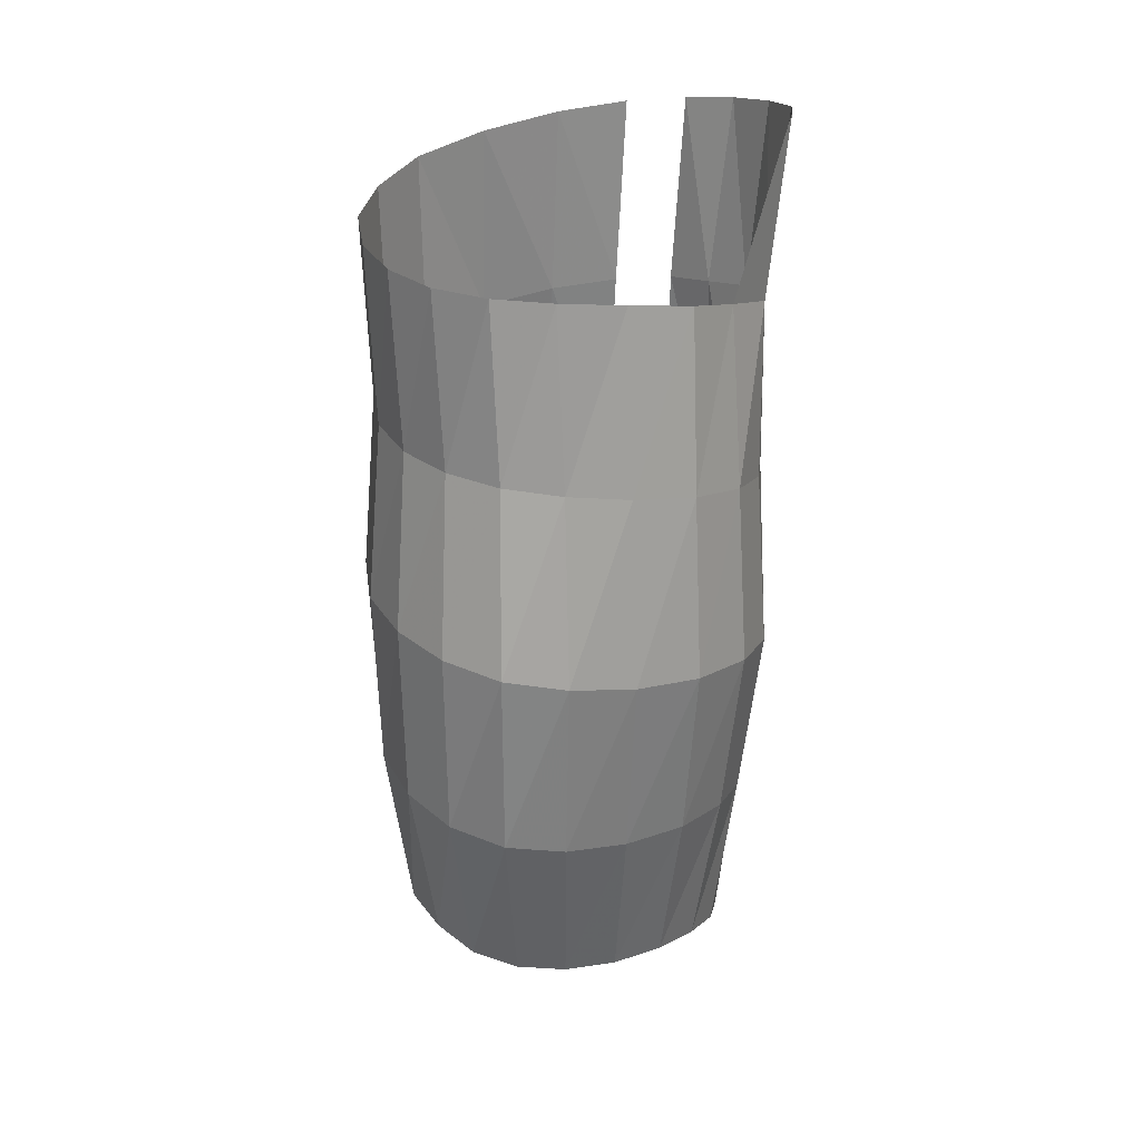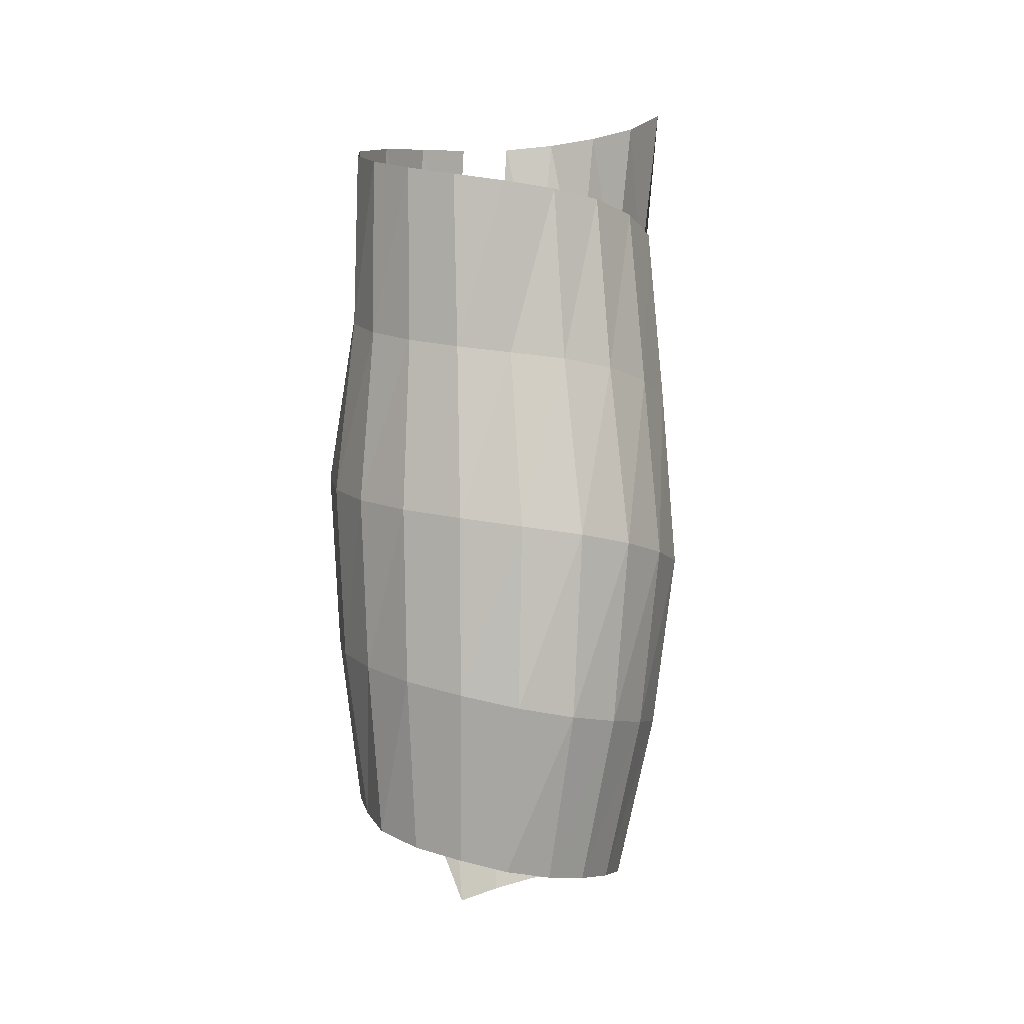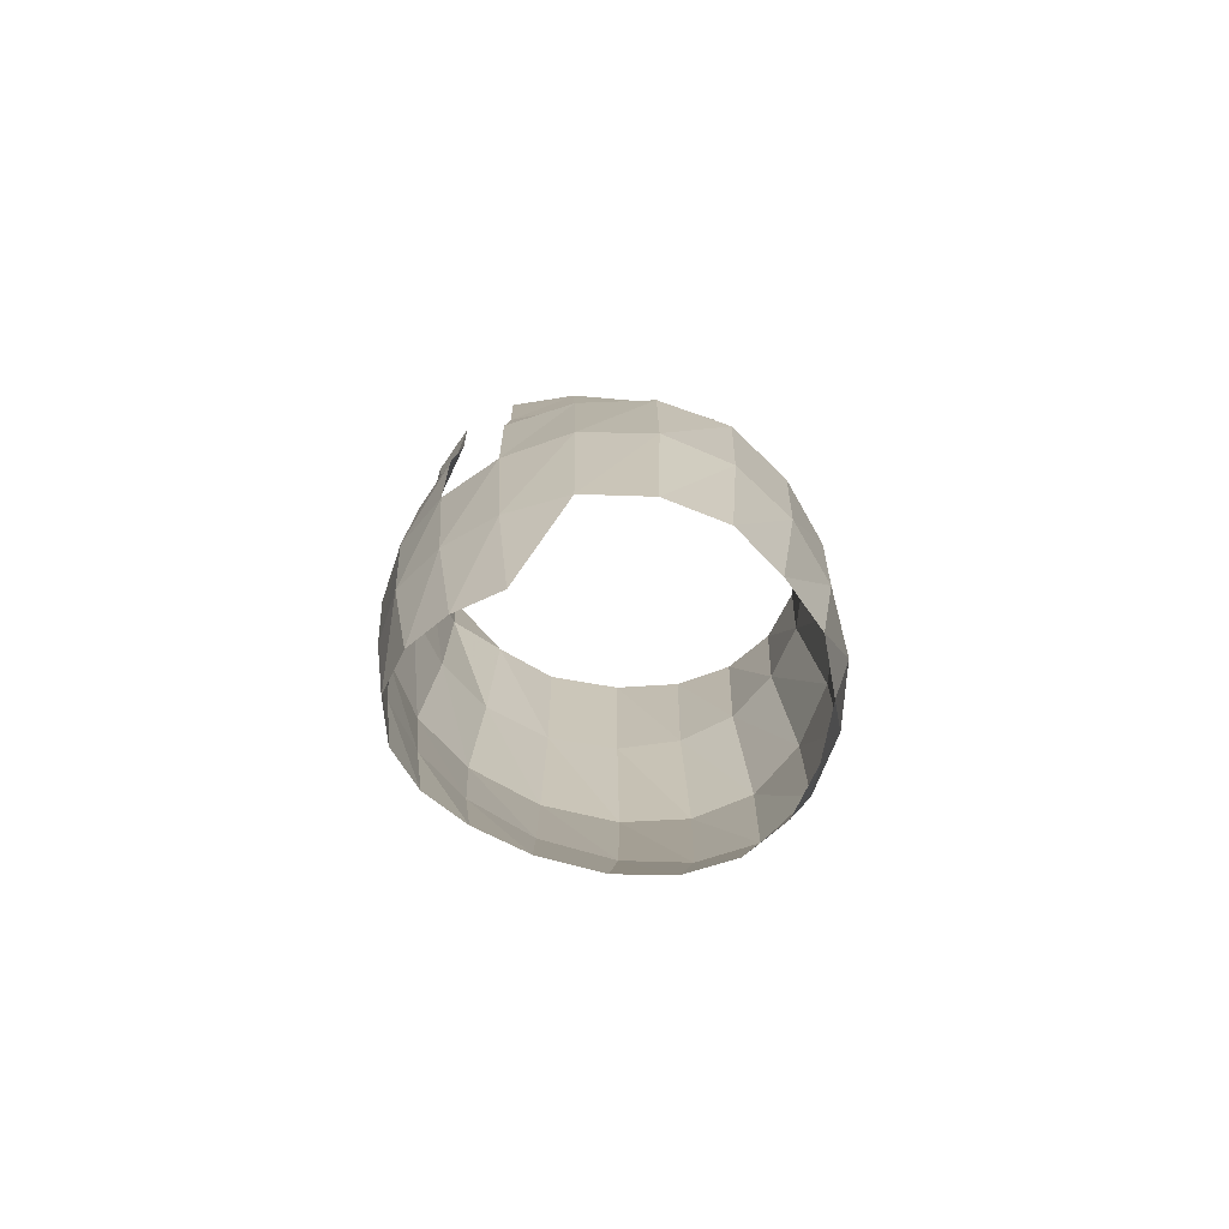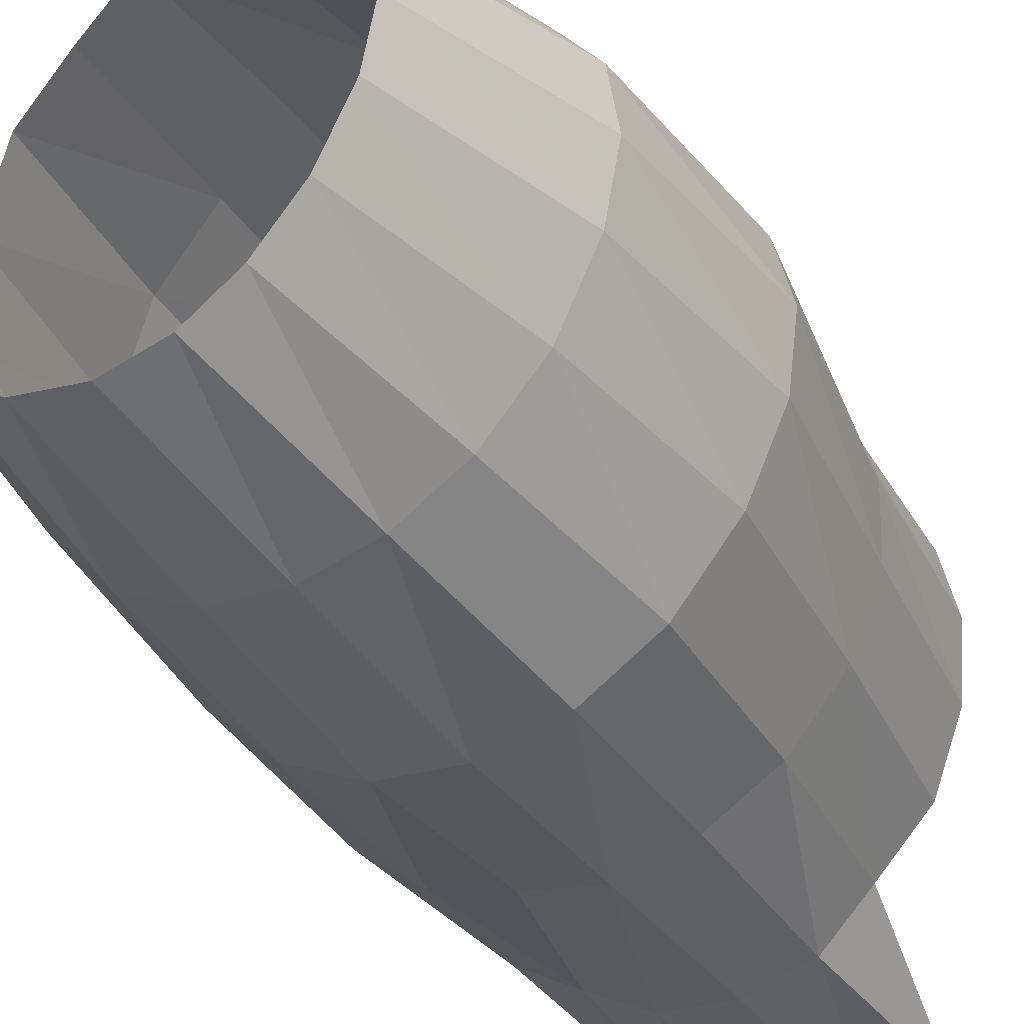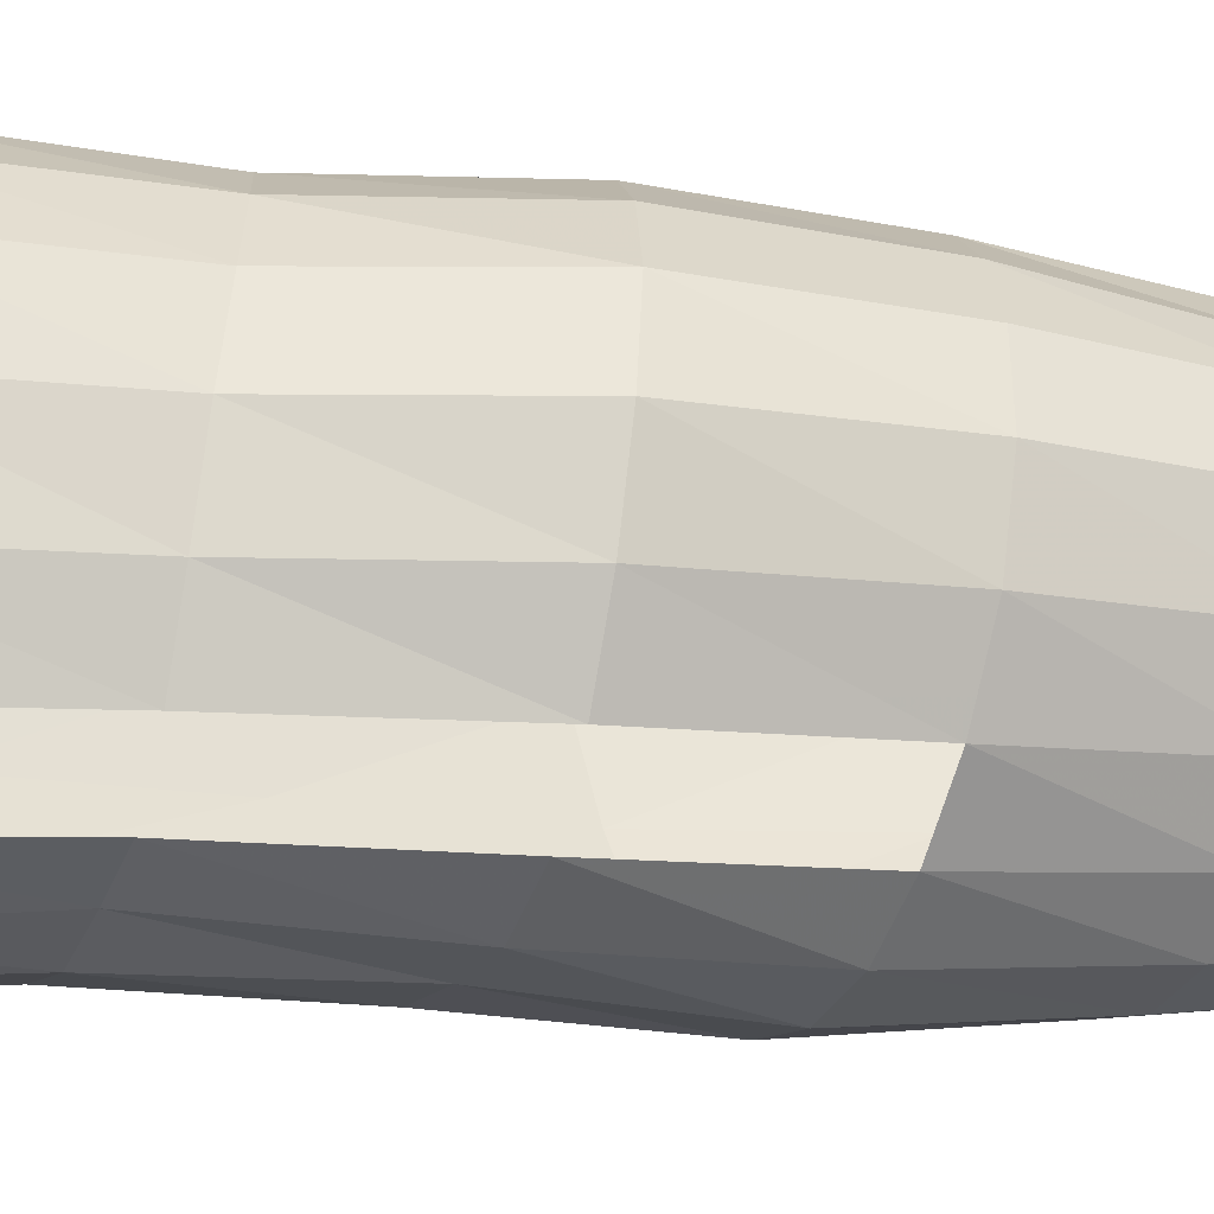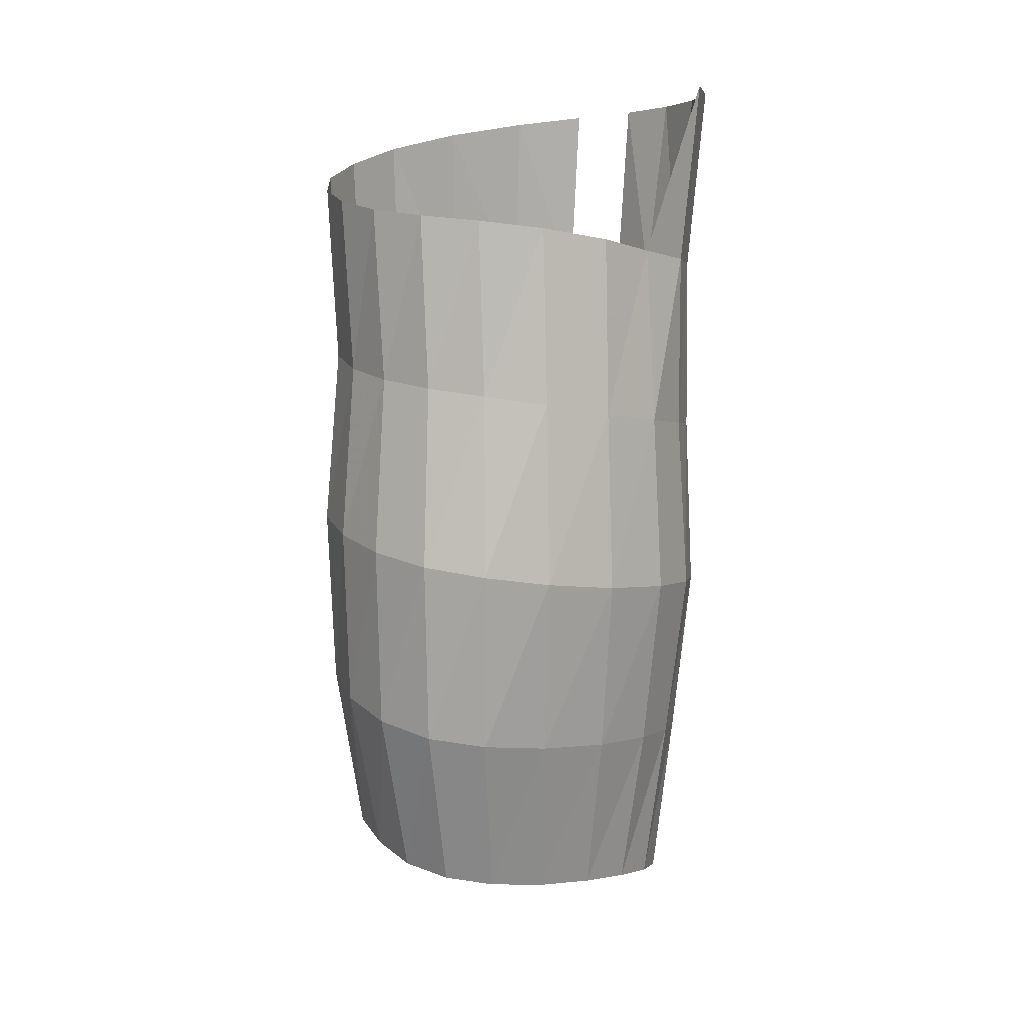
<metadata>
{"format":"obj","ext":"obj","renderer":"f3d","projection":"perspective","resolution":1024,"background":"white","views":[{"elev":24.2,"azim":72.1,"up":"+Y"},{"elev":0.5,"azim":35.3,"up":"+Y"},{"elev":-77.6,"azim":-87.4,"up":"+Y"},{"elev":-32.2,"azim":26.8,"up":"+Z"},{"elev":-13.4,"azim":-108.4,"up":"+Z"},{"elev":10.7,"azim":79.6,"up":"+Y"}]}
</metadata>
<code>
v 0.5396 2.616 1.264
v 0.5385 2.608 1.2
v 0.5245 2.62 1.318
v 0.4946 2.625 1.361
v 0.4524 2.633 1.388
v 0.4038 2.642 1.398
v 0.3536 2.654 1.39
v 0.252 2.7 1.244
v 0.2433 2.711 1.168
v 0.2514 2.719 1.102
v 0.2766 2.724 1.051
v 0.3183 2.73 1.02
v 0.3674 2.735 1.004
v 0.4192 2.74 1.005
v 0.4676 2.746 1.025
v 0.5209 2.596 1.133
v 0.2972 2.496 1.353
v 0.2594 2.511 1.308
v 0.2341 2.534 1.172
v 0.4593 1.905 1.095
v 0.3925 1.889 1.042
v 0.3524 1.881 1.04
v 0.4288 1.897 1.062
v 0.2733 1.854 1.135
v 0.2914 1.863 1.093
v 0.317 1.872 1.059
v 0.3085 2.669 1.361
v 0.2715 2.684 1.313
v 0.4857 2.583 1.082
v 0.4529 2.572 1.038
v 0.5386 2.424 1.133
v 0.5023 2.412 1.077
v 0.5561 2.437 1.2
v 0.5749 2.26 1.2
v 0.5522 2.249 1.131
v 0.5779 2.271 1.265
v 0.5537 2.446 1.261
v 0.5605 2.28 1.323
v 0.5333 2.453 1.313
v 0.5189 2.288 1.366
v 0.4963 2.458 1.353
v 0.4503 2.465 1.379
v 0.4646 2.296 1.393
v 0.3983 2.473 1.389
v 0.4028 2.304 1.404
v 0.3453 2.483 1.381
v 0.3393 2.313 1.394
v 0.2814 2.324 1.364
v 0.2328 2.337 1.317
v 0.2382 2.524 1.244
v 0.2075 2.349 1.25
v 0.208 2.357 1.177
v 0.2443 2.541 1.109
v 0.2265 2.364 1.111
v 0.2693 2.546 1.06
v 0.258 2.37 1.06
v 0.3018 2.377 1.027
v 0.3124 2.551 1.037
v 0.3532 2.384 1.019
v 0.3563 2.557 1.016
v 0.4052 2.393 1.015
v 0.406 2.564 1.018
v 0.4557 2.402 1.038
v 0.4623 2.232 1.028
v 0.408 2.224 1.008
v 0.5119 2.24 1.07
v 0.489 2.07 1.08
v 0.4459 2.064 1.044
v 0.5273 2.077 1.134
v 0.4865 1.913 1.14
v 0.5064 1.92 1.195
v 0.5518 2.085 1.2
v 0.5118 1.926 1.248
v 0.5588 2.092 1.262
v 0.5025 1.934 1.294
v 0.547 2.1 1.318
v 0.4772 1.942 1.332
v 0.512 2.11 1.361
v 0.4614 2.122 1.388
v 0.438 1.953 1.357
v 0.4023 2.133 1.397
v 0.3919 1.963 1.37
v 0.3422 2.144 1.385
v 0.3425 1.974 1.364
v 0.2871 2.153 1.356
v 0.3003 1.985 1.336
v 0.2412 2.162 1.311
v 0.2608 1.992 1.3
v 0.2133 2.171 1.25
v 0.2378 2 1.245
v 0.2105 2.181 1.18
v 0.2345 2.01 1.181
v 0.2308 2.191 1.115
v 0.2497 2.021 1.122
v 0.2634 2.2 1.064
v 0.275 2.031 1.075
v 0.3086 2.04 1.038
v 0.304 2.208 1.026
v 0.353 2.049 1.02
v 0.3537 2.217 1.006
v 0.4003 2.057 1.024
f 67 70 20
f 70 67 69
f 66 69 67
f 69 66 35
f 15 29 30
f 32 30 29
f 30 32 63
f 66 63 32
f 64 63 66
f 67 64 66
f 64 67 68
f 20 68 67
f 68 20 23
f 64 61 63
f 61 64 65
f 68 65 64
f 65 68 101
f 101 68 23
f 21 101 23
f 99 100 101
f 21 99 101
f 99 21 22
f 97 22 26
f 22 97 99
f 97 98 99
f 99 98 100
f 57 100 98
f 58 11 12
f 11 58 55
f 55 58 57
f 56 55 57
f 98 56 57
f 56 98 95
f 97 95 98
f 96 95 97
f 26 96 97
f 96 26 25
f 95 96 93
f 94 93 96
f 25 94 96
f 94 25 24
f 24 92 94
f 92 91 94
f 93 94 91
f 52 93 91
f 93 52 54
f 52 19 54
f 90 89 92
f 91 92 89
f 51 91 89
f 91 51 52
f 51 50 52
f 19 52 50
f 50 51 18
f 28 50 18
f 50 28 8
f 8 19 50
f 19 8 9
f 53 54 19
f 9 53 19
f 53 9 10
f 100 57 59
f 57 58 59
f 59 58 60
f 12 60 58
f 60 12 13
f 62 13 14
f 13 62 60
f 61 60 62
f 59 60 61
f 65 59 61
f 59 65 100
f 101 100 65
f 30 14 15
f 14 30 62
f 63 62 30
f 61 62 63
f 32 35 66
f 35 32 31
f 29 31 32
f 31 29 16
f 17 7 27
f 48 17 49
f 87 48 49
f 48 87 85
f 87 88 85
f 85 88 86
f 7 17 46
f 17 48 46
f 46 48 47
f 85 47 48
f 47 85 83
f 85 86 83
f 83 86 84
f 81 84 82
f 83 84 81
f 45 83 81
f 83 45 47
f 44 47 45
f 46 47 44
f 6 46 44
f 46 6 7
f 44 5 6
f 5 44 42
f 44 45 42
f 42 45 43
f 81 43 45
f 43 81 79
f 81 82 79
f 42 4 5
f 4 42 41
f 42 43 41
f 41 43 40
f 79 40 43
f 40 79 78
f 79 80 78
f 78 80 77
f 74 75 73
f 75 74 76
f 76 77 75
f 77 76 78
f 38 78 76
f 78 38 40
f 39 40 38
f 40 39 41
f 3 41 39
f 41 3 4
f 36 76 74
f 76 36 38
f 37 38 36
f 38 37 39
f 1 39 37
f 39 1 3
f 37 2 1
f 2 37 33
f 36 33 37
f 33 36 34
f 74 34 36
f 34 74 72
f 73 72 74
f 72 73 71
f 69 71 70
f 71 69 72
f 35 72 69
f 72 35 34
f 31 34 35
f 34 31 33
f 16 33 31
f 33 16 2
f 79 82 80
f 88 87 90
f 89 90 87
f 49 89 87
f 89 49 51
f 49 18 51
f 18 27 28
f 27 18 17
f 18 49 17

</code>
